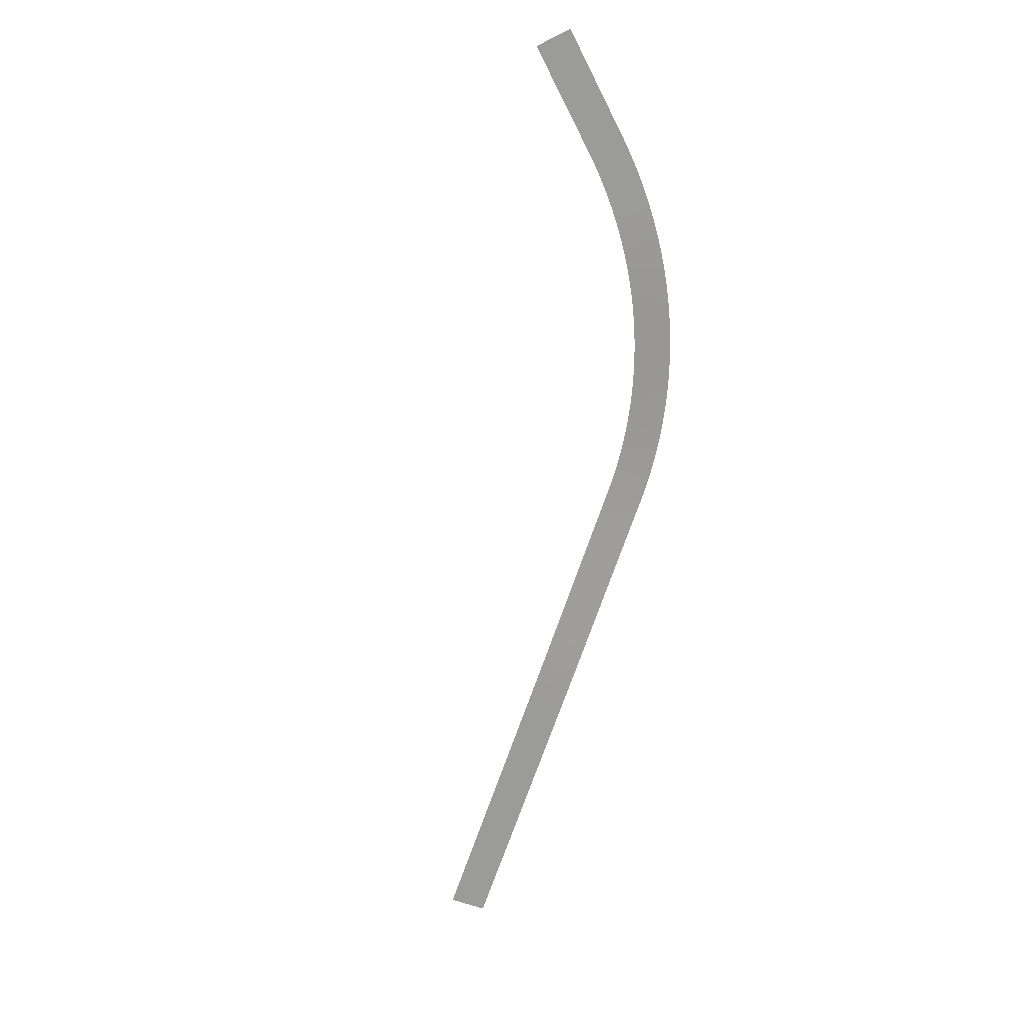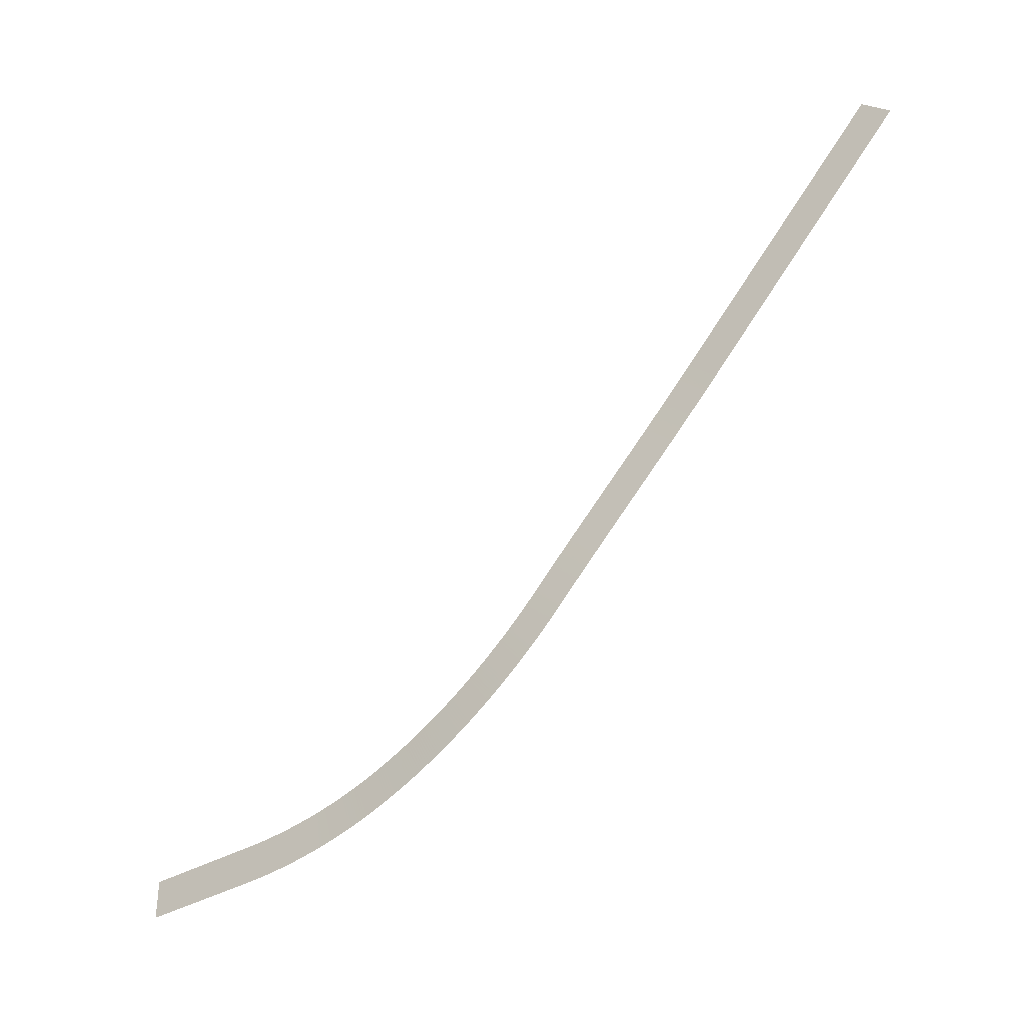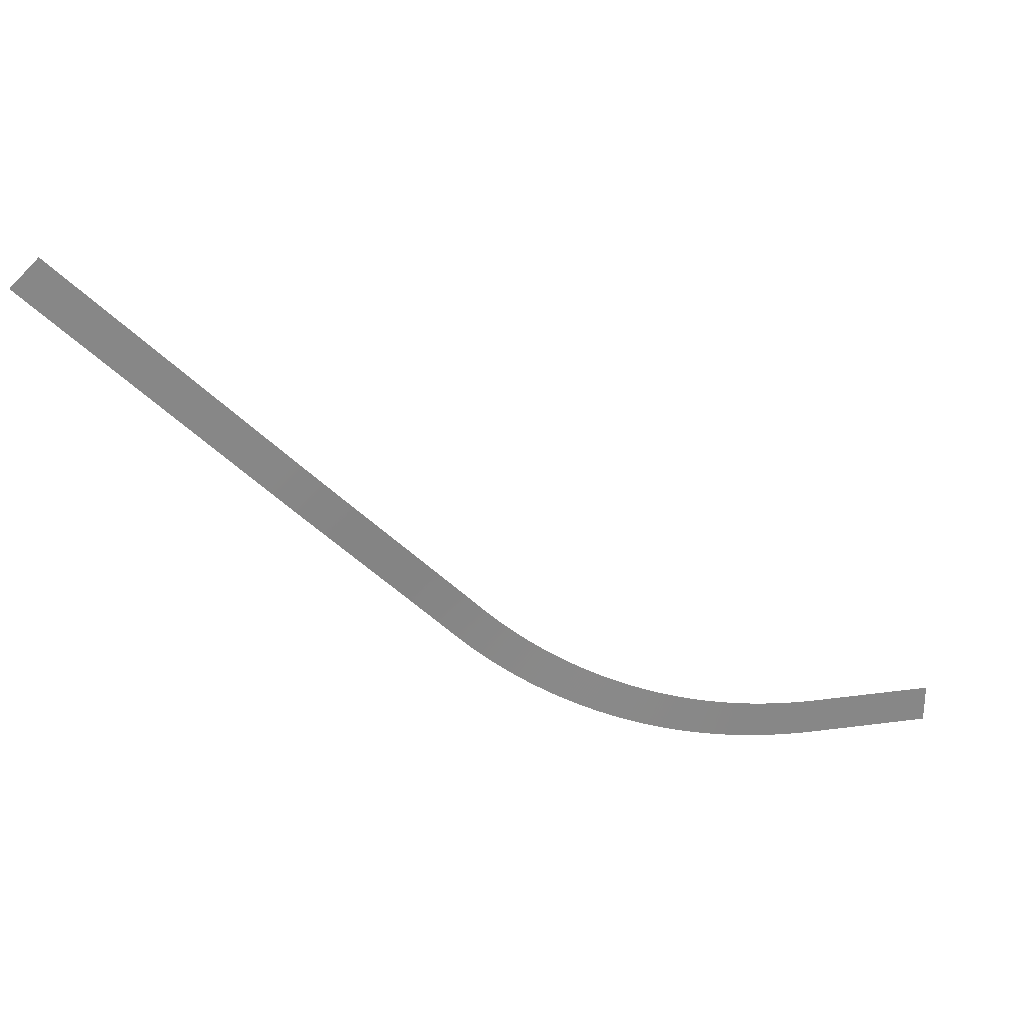
<metadata>
{"format":"obj","ext":"obj","renderer":"f3d","projection":"perspective","resolution":1024,"background":"white","views":[{"elev":-69.6,"azim":-63.0,"up":"+Z"},{"elev":-36.4,"azim":37.7,"up":"+Y"},{"elev":27.8,"azim":168.4,"up":"+Y"}]}
</metadata>
<code>
v -200 -14 -5
v -200 -94 -5
v 50 -14 -5
v 50 -94 -5
v 55.07 -13.99 -5
v 55.47 -93.99 -5
v 60.14 -13.95 -5
v 60.94 -93.95 -5
v 65.21 -13.89 -5
v 66.41 -93.88 -5
v 70.28 -13.8 -5
v 71.88 -93.78 -5
v 75.35 -13.68 -5
v 77.35 -93.66 -5
v 80.42 -13.54 -5
v 82.82 -93.51 -5
v 85.48 -13.38 -5
v 88.28 -93.33 -5
v 90.55 -13.19 -5
v 93.75 -93.12 -5
v 95.61 -12.97 -5
v 99.21 -92.89 -5
v 100.7 -12.73 -5
v 104.7 -92.63 -5
v 105.7 -12.47 -5
v 110.1 -92.35 -5
v 110.8 -12.18 -5
v 115.6 -92.03 -5
v 115.9 -11.86 -5
v 121.1 -91.69 -5
v 120.9 -11.52 -5
v 126.5 -91.32 -5
v 126 -11.15 -5
v 132 -90.92 -5
v 131 -10.76 -5
v 137.4 -90.5 -5
v 136.1 -10.34 -5
v 142.9 -90.05 -5
v 141.1 -9.896 -5
v 148.3 -89.57 -5
v 146.2 -9.428 -5
v 153.8 -89.07 -5
v 151.2 -8.934 -5
v 159.2 -88.53 -5
v 156.3 -8.415 -5
v 164.7 -87.97 -5
v 161.3 -7.871 -5
v 170.1 -87.39 -5
v 166.4 -7.302 -5
v 175.5 -86.77 -5
v 171.4 -6.708 -5
v 181 -86.13 -5
v 176.4 -6.088 -5
v 186.4 -85.46 -5
v 181.4 -5.444 -5
v 191.8 -84.77 -5
v 186.5 -4.774 -5
v 197.2 -84.05 -5
v 191.5 -4.079 -5
v 202.7 -83.3 -5
v 196.5 -3.359 -5
v 208.1 -82.52 -5
v 201.5 -2.614 -5
v 213.5 -81.72 -5
v 206.5 -1.844 -4.998
v 218.9 -80.88 -4.998
v 211.5 -1.048 -4.993
v 224.3 -80.03 -4.993
v 216.6 -0.2282 -4.985
v 229.7 -79.14 -4.985
v 221.6 0.617 -4.973
v 235.1 -78.23 -4.973
v 226.5 1.487 -4.957
v 240.5 -77.29 -4.957
v 231.5 2.382 -4.938
v 245.9 -76.32 -4.938
v 236.5 3.303 -4.916
v 251.2 -75.33 -4.916
v 241.5 4.248 -4.891
v 256.6 -74.31 -4.891
v 246.5 5.218 -4.862
v 262 -73.27 -4.862
v 251.5 6.212 -4.83
v 267.3 -72.19 -4.83
v 256.4 7.232 -4.794
v 272.7 -71.09 -4.794
v 261.4 8.277 -4.755
v 278.1 -69.97 -4.755
v 266.3 9.346 -4.713
v 283.4 -68.81 -4.713
v 271.3 10.44 -4.668
v 288.7 -67.63 -4.668
v 276.2 11.56 -4.619
v 294.1 -66.42 -4.619
v 281.2 12.7 -4.568
v 299.4 -65.19 -4.568
v 286.1 13.87 -4.513
v 304.7 -63.93 -4.513
v 291 15.06 -4.455
v 310 -62.64 -4.455
v 296 16.28 -4.394
v 315.4 -61.33 -4.394
v 300.9 17.52 -4.33
v 320.7 -59.99 -4.33
v 305.8 18.79 -4.263
v 326 -58.62 -4.263
v 310.7 20.08 -4.193
v 331.2 -57.23 -4.193
v 315.6 21.4 -4.121
v 336.5 -55.81 -4.121
v 320.5 22.74 -4.045
v 341.8 -54.37 -4.045
v 325.3 24.1 -3.967
v 347.1 -52.89 -3.967
v 330.2 25.49 -3.886
v 352.3 -51.39 -3.886
v 335.1 26.9 -3.802
v 357.6 -49.87 -3.802
v 340 28.34 -3.716
v 362.8 -48.32 -3.716
v 344.8 29.8 -3.627
v 368.1 -46.74 -3.627
v 349.7 31.29 -3.535
v 373.3 -45.14 -3.535
v 354.5 32.8 -3.442
v 378.5 -43.51 -3.442
v 359.3 34.33 -3.346
v 383.7 -41.85 -3.346
v 364.2 35.89 -3.247
v 388.9 -40.17 -3.247
v 369 37.48 -3.147
v 394.1 -38.46 -3.147
v 373.8 39.08 -3.044
v 399.3 -36.73 -3.044
v 378.6 40.71 -2.939
v 404.5 -34.97 -2.939
v 383.4 42.37 -2.832
v 409.7 -33.18 -2.832
v 388.2 44.05 -2.723
v 414.8 -31.37 -2.723
v 392.9 45.75 -2.612
v 420 -29.54 -2.612
v 397.7 47.48 -2.5
v 425.1 -27.67 -2.5
v 402.5 49.23 -2.386
v 430.3 -25.79 -2.386
v 407.2 51 -2.27
v 435.4 -23.87 -2.27
v 411.9 52.8 -2.153
v 440.5 -21.93 -2.153
v 416.7 54.62 -2.034
v 445.6 -19.97 -2.034
v 421.4 56.47 -1.913
v 450.7 -17.98 -1.913
v 426.1 58.33 -1.792
v 455.8 -15.96 -1.792
v 430.8 60.23 -1.669
v 460.9 -13.92 -1.669
v 435.5 62.14 -1.545
v 465.9 -11.85 -1.545
v 440.2 64.08 -1.42
v 471 -9.758 -1.42
v 444.9 66.04 -1.294
v 476 -7.641 -1.294
v 449.5 68.03 -1.167
v 481.1 -5.498 -1.167
v 454.2 70.04 -1.04
v 486.1 -3.33 -1.04
v 458.8 72.07 -0.9112
v 491.1 -1.137 -0.9112
v 463.5 74.13 -0.7822
v 496.1 1.081 -0.7822
v 468.1 76.21 -0.6526
v 501.1 3.324 -0.6526
v 472.7 78.31 -0.5226
v 506.1 5.591 -0.5226
v 477.3 80.43 -0.3923
v 511 7.884 -0.3923
v 481.9 82.58 -0.2617
v 516 10.2 -0.2617
v 486.5 84.75 -0.1309
v 520.9 12.54 -0.1309
v 491.1 86.95 -3.062e-16
v 525.9 14.91 -3.062e-16
v 495.6 89.16 0.1309
v 530.8 17.3 0.1309
v 500.2 91.4 0.2617
v 535.7 19.72 0.2617
v 504.7 93.66 0.3923
v 540.6 22.16 0.3923
v 509.2 95.95 0.5226
v 545.5 24.62 0.5226
v 513.7 98.26 0.6526
v 550.3 27.11 0.6526
v 518.2 100.6 0.7822
v 555.2 29.63 0.7822
v 522.7 102.9 0.9112
v 560 32.17 0.9112
v 527.2 105.3 1.04
v 564.9 34.73 1.04
v 531.7 107.7 1.167
v 569.7 37.31 1.167
v 536.1 110.1 1.294
v 574.5 39.92 1.294
v 540.6 112.6 1.42
v 579.3 42.56 1.42
v 545 115 1.545
v 584.1 45.22 1.545
v 549.4 117.5 1.669
v 588.8 47.9 1.669
v 553.8 120 1.792
v 593.6 50.61 1.792
v 558.2 122.6 1.913
v 598.3 53.34 1.913
v 562.6 125.1 2.034
v 603.1 56.09 2.034
v 567 127.7 2.153
v 607.8 58.87 2.153
v 571.3 130.3 2.27
v 612.5 61.67 2.27
v 575.7 132.9 2.386
v 617.1 64.49 2.386
v 580 135.5 2.5
v 621.8 67.34 2.5
v 584.3 138.2 2.612
v 626.5 70.21 2.612
v 588.6 140.9 2.723
v 631.1 73.1 2.723
v 592.9 143.6 2.832
v 635.7 76.02 2.832
v 597.2 146.3 2.939
v 640.4 78.96 2.939
v 601.4 149.1 3.044
v 645 81.92 3.044
v 605.7 151.8 3.147
v 649.5 84.91 3.147
v 609.9 154.6 3.247
v 654.1 87.92 3.247
v 614.2 157.4 3.346
v 658.7 90.95 3.346
v 618.4 160.3 3.442
v 663.2 94.01 3.442
v 622.5 163.1 3.535
v 667.7 97.08 3.535
v 626.7 166 3.627
v 672.2 100.2 3.627
v 630.9 168.9 3.716
v 676.7 103.3 3.716
v 635 171.8 3.802
v 681.2 106.4 3.802
v 639.2 174.7 3.886
v 685.7 109.6 3.886
v 643.3 177.7 3.967
v 690.1 112.8 3.967
v 647.4 180.7 4.045
v 694.5 116 4.045
v 651.5 183.7 4.121
v 698.9 119.3 4.121
v 655.6 186.7 4.193
v 703.3 122.5 4.193
v 659.6 189.7 4.263
v 707.7 125.8 4.263
v 663.7 192.8 4.33
v 712.1 129.1 4.33
v 667.7 195.8 4.394
v 716.4 132.4 4.394
v 671.7 198.9 4.455
v 720.7 135.7 4.455
v 675.7 202.1 4.513
v 725.1 139.1 4.513
v 679.7 205.2 4.568
v 729.4 142.5 4.568
v 683.6 208.4 4.619
v 733.6 145.9 4.619
v 687.6 211.5 4.668
v 737.9 149.3 4.668
v 691.5 214.7 4.713
v 742.1 152.8 4.713
v 695.4 218 4.755
v 746.4 156.3 4.755
v 699.4 221.2 4.794
v 750.6 159.7 4.794
v 703.2 224.5 4.83
v 754.8 163.3 4.83
v 707.1 227.7 4.862
v 758.9 166.8 4.862
v 711 231 4.891
v 763.1 170.4 4.891
v 714.8 234.3 4.916
v 767.2 173.9 4.916
v 718.6 237.7 4.938
v 771.4 177.5 4.938
v 722.4 241 4.957
v 775.5 181.1 4.957
v 726.2 244.4 4.973
v 779.6 184.8 4.973
v 730 247.8 4.985
v 783.6 188.4 4.985
v 733.7 251.2 4.993
v 787.7 192.1 4.993
v 737.5 254.6 4.998
v 791.7 195.8 4.998
v 741.2 258.1 5
v 795.7 199.5 5
v 744.9 261.5 4.998
v 799.7 203.3 4.998
v 748.6 265 4.993
v 803.7 207 4.993
v 752.2 268.5 4.985
v 807.6 210.8 4.985
v 755.9 272 4.973
v 811.6 214.6 4.973
v 759.5 275.6 4.957
v 815.5 218.4 4.957
v 763.1 279.1 4.938
v 819.4 222.3 4.938
v 766.7 282.7 4.916
v 823.3 226.1 4.916
v 770.3 286.3 4.891
v 827.1 230 4.891
v 773.9 289.9 4.862
v 831 233.9 4.862
v 777.4 293.5 4.83
v 834.8 237.8 4.83
v 780.9 297.1 4.794
v 838.3 241.4 4.794
v 784.4 300.7 4.755
v 841.8 245 4.755
v 787.8 304.3 4.713
v 845.2 248.6 4.713
v 791.3 307.9 4.668
v 848.7 252.1 4.668
v 794.8 311.5 4.619
v 852.2 255.7 4.619
v 798.3 315.1 4.568
v 855.7 259.3 4.568
v 801.8 318.6 4.513
v 859.2 262.9 4.513
v 805.3 322.2 4.455
v 862.7 266.5 4.455
v 808.8 325.8 4.394
v 866.1 270.1 4.394
v 812.2 329.4 4.33
v 869.6 273.7 4.33
v 815.7 333 4.263
v 873.1 277.3 4.263
v 819.2 336.6 4.193
v 876.6 280.8 4.193
v 822.7 340.2 4.121
v 880.1 284.4 4.121
v 826.2 343.8 4.045
v 883.6 288 4.045
v 829.7 347.3 3.967
v 887 291.6 3.967
v 833.1 350.9 3.886
v 890.5 295.2 3.886
v 836.6 354.5 3.802
v 894 298.8 3.802
v 840.1 358.1 3.716
v 897.5 302.4 3.716
v 843.6 361.7 3.627
v 901 306 3.627
v 847.1 365.3 3.535
v 904.5 309.5 3.535
v 850.6 368.9 3.442
v 907.9 313.1 3.442
v 854 372.4 3.346
v 911.4 316.7 3.346
v 857.5 376 3.247
v 914.9 320.3 3.247
v 861 379.6 3.147
v 918.4 323.9 3.147
v 864.5 383.2 3.044
v 921.9 327.5 3.044
v 868 386.8 2.939
v 925.4 331.1 2.939
v 871.5 390.4 2.832
v 928.8 334.6 2.832
v 874.9 394 2.723
v 932.3 338.2 2.723
v 878.4 397.6 2.612
v 935.8 341.8 2.612
v 881.9 401.1 2.5
v 939.3 345.4 2.5
v 885.4 404.7 2.386
v 942.8 349 2.386
v 888.9 408.3 2.27
v 946.3 352.6 2.27
v 892.4 411.9 2.153
v 949.7 356.2 2.153
v 895.8 415.5 2.034
v 953.2 359.8 2.034
v 899.3 419.1 1.913
v 956.7 363.3 1.913
v 902.8 422.7 1.792
v 960.2 366.9 1.792
v 906.3 426.3 1.669
v 963.7 370.5 1.669
v 909.8 429.8 1.545
v 967.2 374.1 1.545
v 916.7 437 1.294
v 974.1 381.3 1.294
v 923.7 444.2 1.04
v 981.1 388.4 1.04
v 930.7 451.4 0.7822
v 988.1 395.6 0.7822
v 937.6 458.5 0.5226
v 995 402.8 0.5226
v 948.1 469.3 0.1309
v 1005 413.6 0.1309
v 965.5 487.2 -0.5226
v 1023 431.5 -0.5226
v 972.5 494.4 -0.7822
v 1030 438.7 -0.7822
v 979.4 501.6 -1.04
v 1037 445.8 -1.04
v 986.4 508.7 -1.294
v 1044 453 -1.294
v 993.4 515.9 -1.545
v 1051 460.2 -1.545
v 996.9 519.5 -1.669
v 1054 463.8 -1.669
v 1000 523.1 -1.792
v 1058 467.4 -1.792
v 1004 526.7 -1.913
v 1061 470.9 -1.913
v 1007 530.3 -2.034
v 1065 474.5 -2.034
v 1011 533.9 -2.153
v 1068 478.1 -2.153
v 1014 537.4 -2.27
v 1072 481.7 -2.27
v 1018 541 -2.386
v 1075 485.3 -2.386
v 1021 544.6 -2.5
v 1079 488.9 -2.5
v 1025 548.2 -2.612
v 1082 492.5 -2.612
v 1028 551.8 -2.723
v 1086 496.1 -2.723
v 1032 555.4 -2.832
v 1089 499.6 -2.832
v 1035 559 -2.939
v 1093 503.2 -2.939
v 1039 562.5 -3.044
v 1096 506.8 -3.044
v 1042 566.1 -3.147
v 1100 510.4 -3.147
v 1046 569.7 -3.247
v 1103 514 -3.247
v 1049 573.3 -3.346
v 1107 517.6 -3.346
v 1053 576.9 -3.442
v 1110 521.2 -3.442
v 1056 580.5 -3.535
v 1113 524.7 -3.535
v 1060 584.1 -3.627
v 1117 528.3 -3.627
v 1063 587.7 -3.716
v 1120 531.9 -3.716
v 1067 591.2 -3.802
v 1124 535.5 -3.802
v 1070 594.8 -3.886
v 1127 539.1 -3.886
v 1073 598.4 -3.967
v 1131 542.7 -3.967
v 1077 602 -4.045
v 1134 546.3 -4.045
v 1080 605.6 -4.121
v 1138 549.9 -4.121
v 1084 609.2 -4.193
v 1141 553.4 -4.193
v 1087 612.8 -4.263
v 1145 557 -4.263
v 1091 616.3 -4.33
v 1148 560.6 -4.33
v 1094 619.9 -4.394
v 1152 564.2 -4.394
v 1098 623.5 -4.455
v 1155 567.8 -4.455
v 1101 627.1 -4.513
v 1159 571.4 -4.513
v 1105 630.7 -4.568
v 1162 575 -4.568
v 1108 634.3 -4.619
v 1166 578.5 -4.619
v 1112 637.9 -4.668
v 1169 582.1 -4.668
v 1115 641.5 -4.713
v 1173 585.7 -4.713
v 1119 645 -4.755
v 1176 589.3 -4.755
v 1122 648.6 -4.794
v 1180 592.9 -4.794
v 1126 652.2 -4.83
v 1183 596.5 -4.83
v 1129 655.8 -4.862
v 1187 600.1 -4.862
v 1133 659.4 -4.891
v 1190 603.7 -4.891
v 1136 663 -4.916
v 1194 607.2 -4.916
v 1140 666.6 -4.938
v 1197 610.8 -4.938
v 1143 670.2 -4.957
v 1201 614.4 -4.957
v 1147 673.7 -4.973
v 1204 618 -4.973
v 1150 677.3 -4.985
v 1208 621.6 -4.985
v 1154 680.9 -4.993
v 1211 625.2 -4.993
v 1157 684.5 -4.998
v 1214 628.8 -4.998
v 1161 688.1 -5
v 1218 632.3 -5
v 1579 1118 -5
v 1636 1063 -5
g g1
f 1 2 4 3
f 3 4 6 5
f 5 6 8 7
f 7 8 10 9
f 9 10 12 11
f 11 12 14 13
f 13 14 16 15
f 15 16 18 17
f 17 18 20 19
f 19 20 22 21
f 21 22 24 23
f 23 24 26 25
f 25 26 28 27
f 27 28 30 29
f 29 30 32 31
f 31 32 34 33
f 33 34 36 35
f 35 36 38 37
f 37 38 40 39
f 39 40 42 41
f 41 42 44 43
f 43 44 46 45
f 45 46 48 47
f 47 48 50 49
f 49 50 52 51
f 51 52 54 53
f 53 54 56 55
f 55 56 58 57
f 57 58 60 59
f 59 60 62 61
f 61 62 64 63
f 63 64 66 65
f 65 66 68 67
f 67 68 70 69
f 69 70 72 71
f 71 72 74 73
f 73 74 76 75
f 75 76 78 77
f 77 78 80 79
f 79 80 82 81
f 81 82 84 83
f 83 84 86 85
f 85 86 88 87
f 87 88 90 89
f 89 90 92 91
f 91 92 94 93
f 93 94 96 95
f 95 96 98 97
f 97 98 100 99
f 99 100 102 101
f 101 102 104 103
f 103 104 106 105
f 105 106 108 107
f 107 108 110 109
f 109 110 112 111
f 111 112 114 113
f 113 114 116 115
f 115 116 118 117
f 117 118 120 119
f 119 120 122 121
f 121 122 124 123
f 123 124 126 125
f 125 126 128 127
f 127 128 130 129
f 129 130 132 131
f 131 132 134 133
f 133 134 136 135
f 135 136 138 137
f 137 138 140 139
f 139 140 142 141
f 141 142 144 143
f 143 144 146 145
f 145 146 148 147
f 147 148 150 149
f 149 150 152 151
f 151 152 154 153
f 153 154 156 155
f 155 156 158 157
f 157 158 160 159
f 159 160 162 161
f 161 162 164 163
f 163 164 166 165
f 165 166 168 167
f 167 168 170 169
f 169 170 172 171
f 171 172 174 173
f 173 174 176 175
f 175 176 178 177
f 177 178 180 179
f 179 180 182 181
f 181 182 184 183
f 183 184 186 185
f 185 186 188 187
f 187 188 190 189
f 189 190 192 191
f 191 192 194 193
f 193 194 196 195
f 195 196 198 197
f 197 198 200 199
f 199 200 202 201
f 201 202 204 203
f 203 204 206 205
f 205 206 208 207
f 207 208 210 209
f 209 210 212 211
f 211 212 214 213
f 213 214 216 215
f 215 216 218 217
f 217 218 220 219
f 219 220 222 221
f 221 222 224 223
f 223 224 226 225
f 225 226 228 227
f 227 228 230 229
f 229 230 232 231
f 231 232 234 233
f 233 234 236 235
f 235 236 238 237
f 237 238 240 239
f 239 240 242 241
f 241 242 244 243
f 243 244 246 245
f 245 246 248 247
f 247 248 250 249
f 249 250 252 251
f 251 252 254 253
f 253 254 256 255
f 255 256 258 257
f 257 258 260 259
f 259 260 262 261
f 261 262 264 263
f 263 264 266 265
f 265 266 268 267
f 267 268 270 269
f 269 270 272 271
f 271 272 274 273
f 273 274 276 275
f 275 276 278 277
f 277 278 280 279
f 279 280 282 281
f 281 282 284 283
f 283 284 286 285
f 285 286 288 287
f 287 288 290 289
f 289 290 292 291
f 291 292 294 293
f 293 294 296 295
f 295 296 298 297
f 297 298 300 299
f 299 300 302 301
f 301 302 304 303
f 303 304 306 305
f 305 306 308 307
f 307 308 310 309
f 309 310 312 311
f 311 312 314 313
f 313 314 316 315
f 315 316 318 317
f 317 318 320 319
f 319 320 322 321
f 321 322 324 323
f 323 324 326 325
f 325 326 328 327
f 327 328 330 329
f 329 330 332 331
f 331 332 334 333
f 333 334 336 335
f 335 336 338 337
f 337 338 340 339
f 339 340 342 341
f 341 342 344 343
f 343 344 346 345
f 345 346 348 347
f 347 348 350 349
f 349 350 352 351
f 351 352 354 353
f 353 354 356 355
f 355 356 358 357
f 357 358 360 359
f 359 360 362 361
f 361 362 364 363
f 363 364 366 365
f 365 366 368 367
f 367 368 370 369
f 369 370 372 371
f 371 372 374 373
f 373 374 376 375
f 375 376 378 377
f 377 378 380 379
f 379 380 382 381
f 381 382 384 383
f 383 384 386 385
f 385 386 388 387
f 387 388 390 389
f 389 390 392 391
f 391 392 394 393
f 393 394 396 395
f 395 396 398 397
f 397 398 400 399
f 399 400 402 401
f 401 402 404 403
f 403 404 406 405
f 405 406 408 407
f 407 408 410 409
f 409 410 412 411
f 411 412 414 413
f 413 414 416 415
f 415 416 418 417
f 417 418 420 419
f 419 420 422 421
f 421 422 424 423
f 423 424 426 425
f 425 426 428 427
f 427 428 430 429
f 429 430 432 431
f 431 432 434 433
f 433 434 436 435
f 435 436 438 437
f 437 438 440 439
f 439 440 442 441
f 441 442 444 443
f 443 444 446 445
f 445 446 448 447
f 447 448 450 449
f 449 450 452 451
f 451 452 454 453
f 453 454 456 455
f 455 456 458 457
f 457 458 460 459
f 459 460 462 461
f 461 462 464 463
f 463 464 466 465
f 465 466 468 467
f 467 468 470 469
f 469 470 472 471
f 471 472 474 473
f 473 474 476 475
f 475 476 478 477
f 477 478 480 479
f 479 480 482 481
f 481 482 484 483
f 483 484 486 485
f 485 486 488 487
f 487 488 490 489
f 489 490 492 491
f 491 492 494 493
f 493 494 496 495
f 495 496 498 497
f 497 498 500 499
f 499 500 502 501
f 501 502 504 503
f 503 504 506 505
f 505 506 508 507
f 507 508 510 509
f 509 510 512 511
f 511 512 514 513
f 513 514 516 515
f 515 516 518 517
g g2
g g3
g g4

</code>
